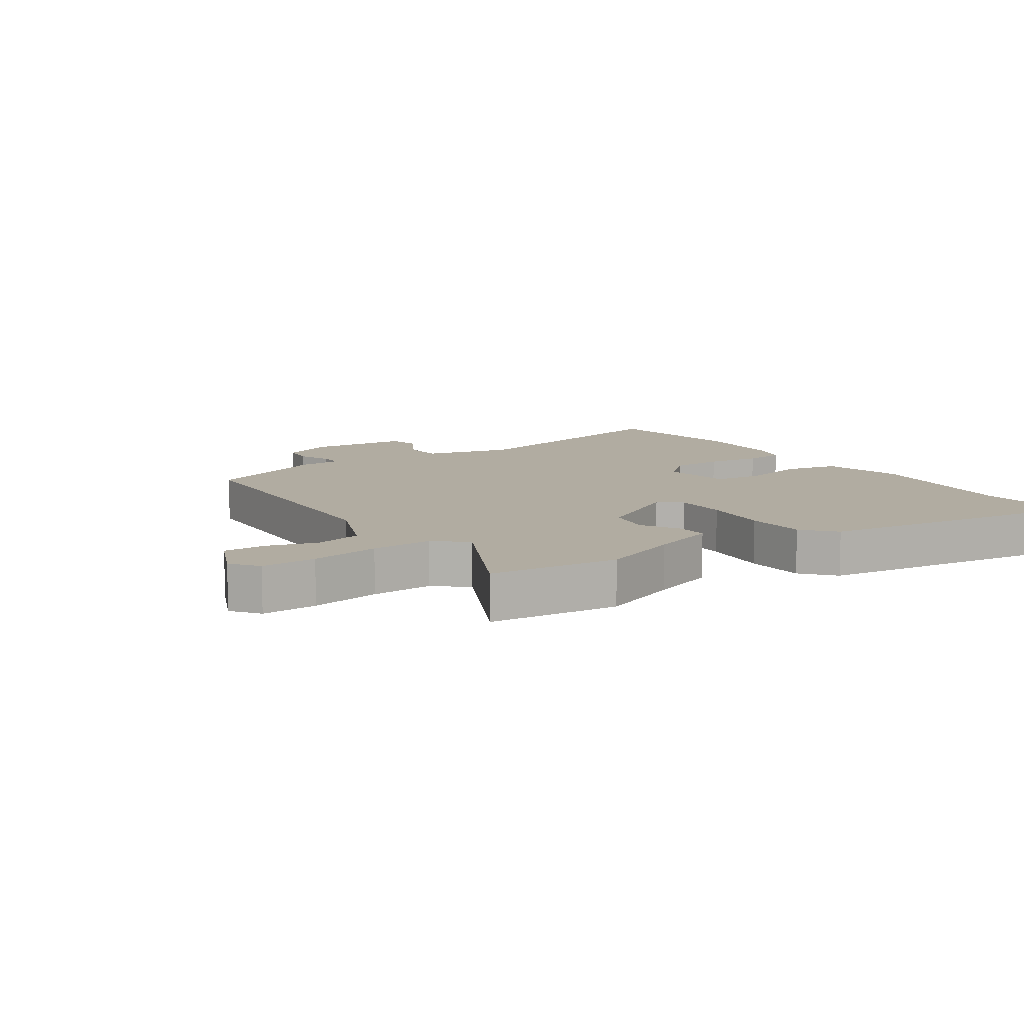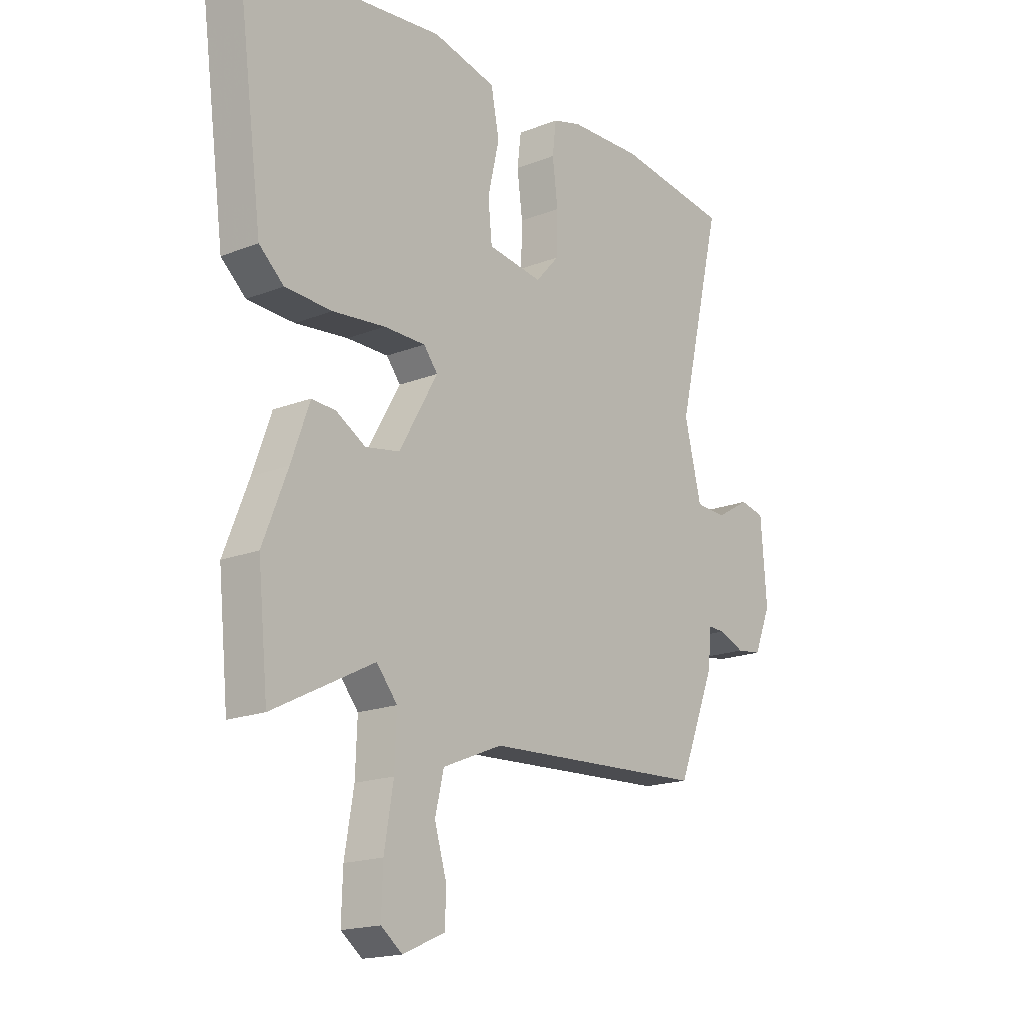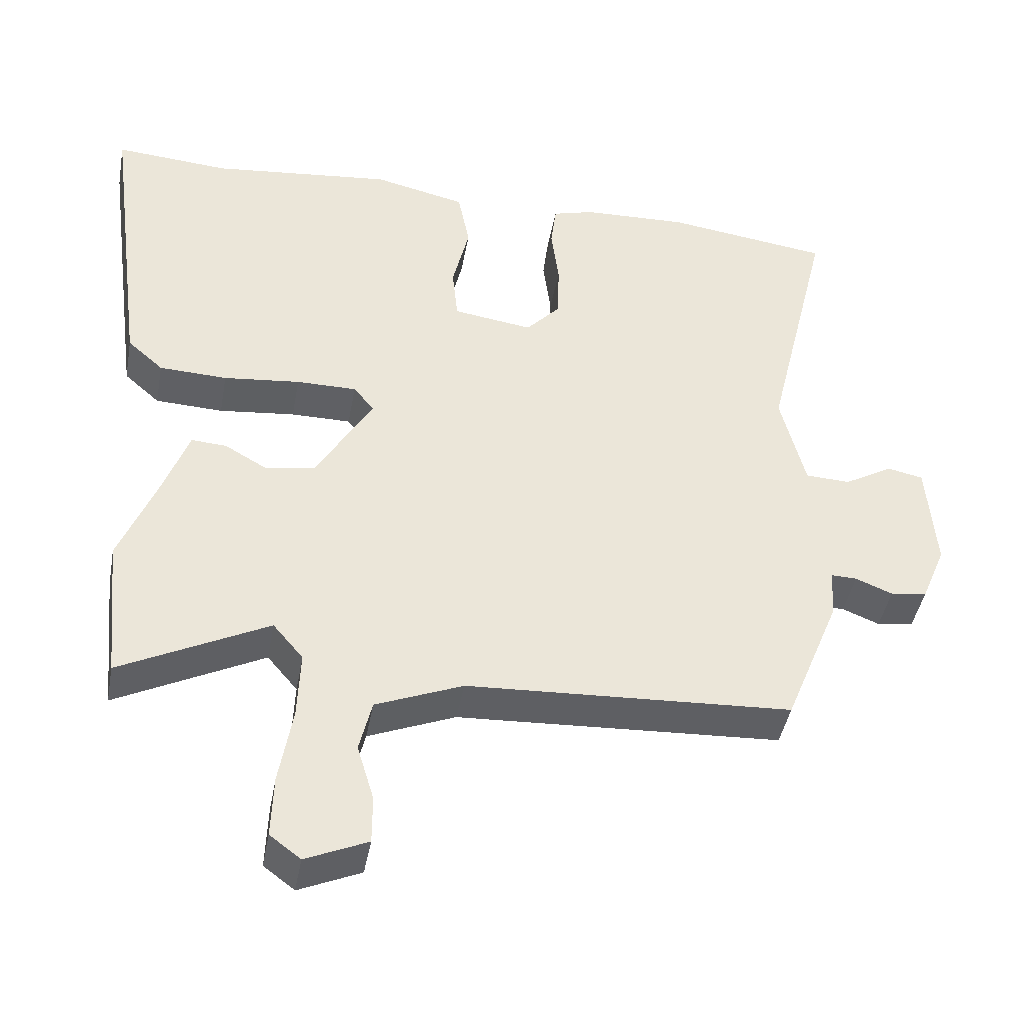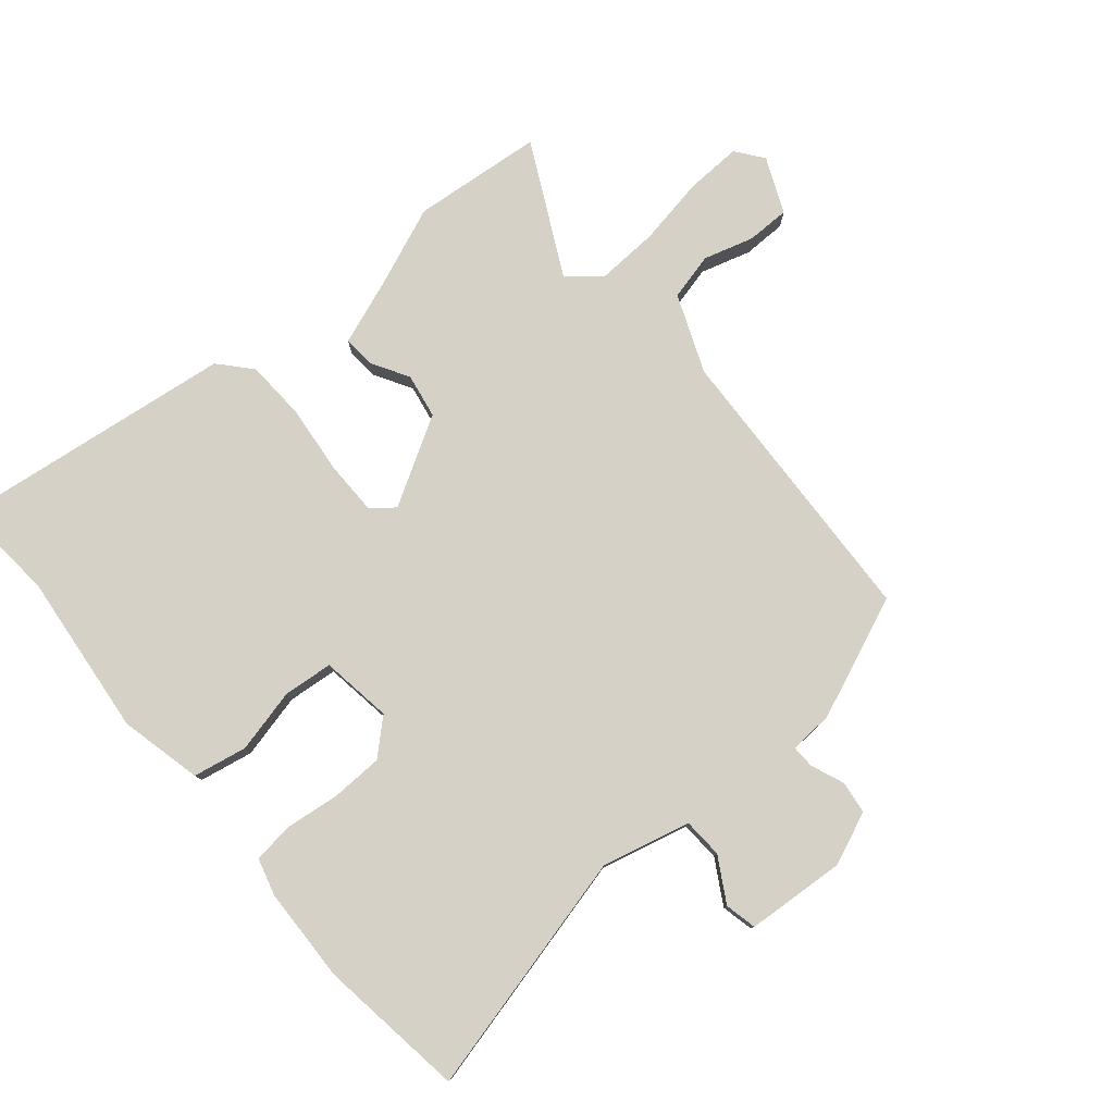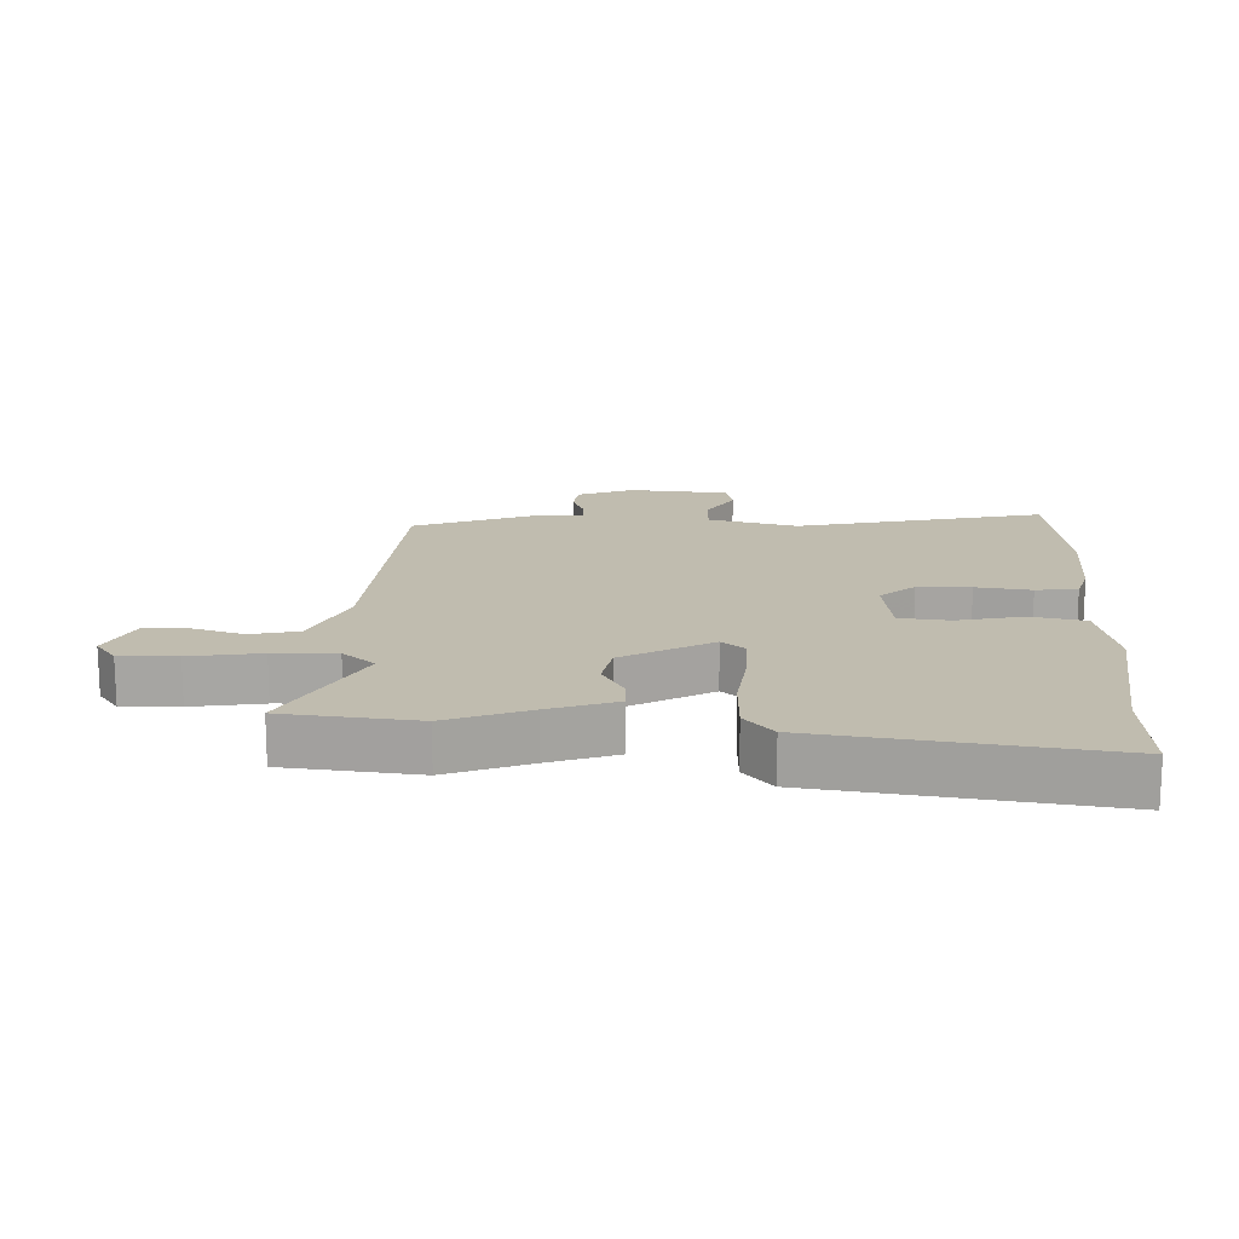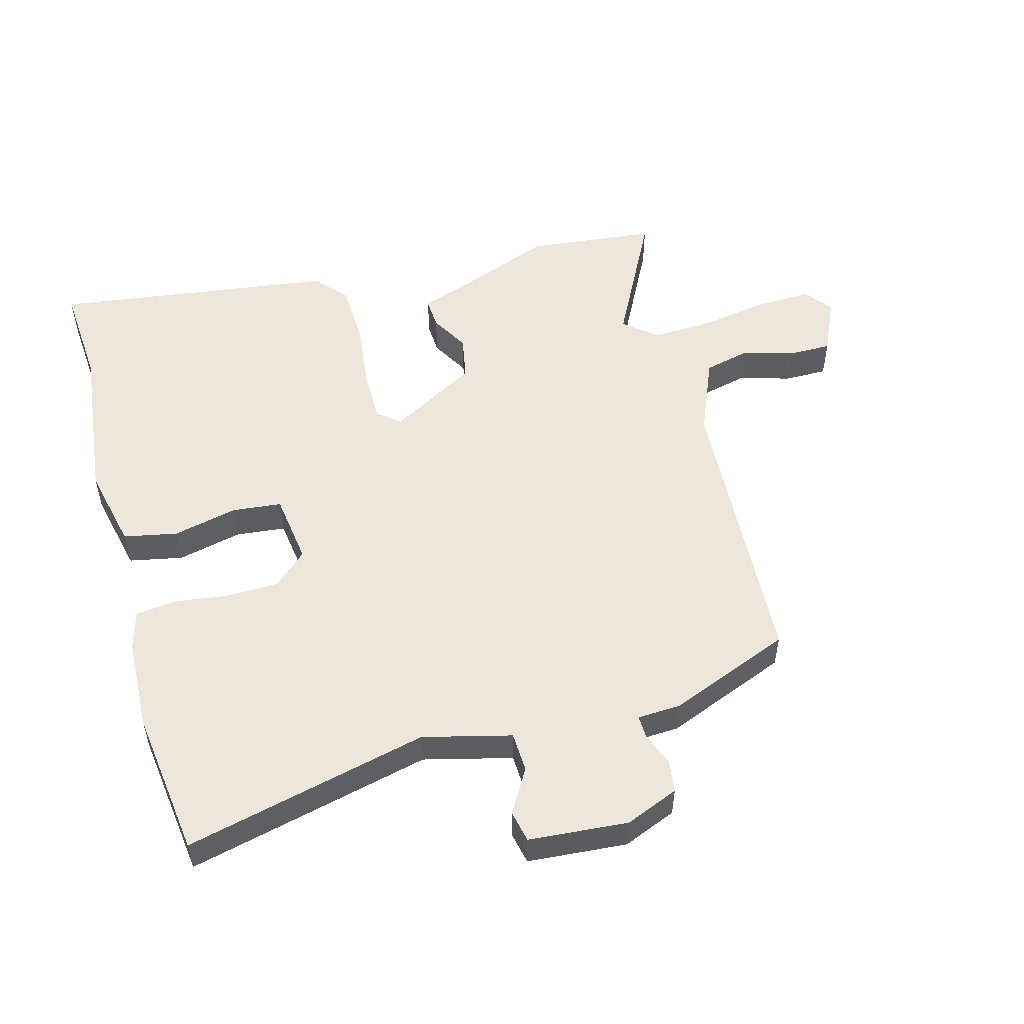
<metadata>
{"format":"obj","ext":"obj","renderer":"f3d","projection":"perspective","resolution":1024,"background":"white","views":[{"elev":10.2,"azim":-124.1,"up":"+Y"},{"elev":-17.7,"azim":-52.1,"up":"+Z"},{"elev":-43.2,"azim":-10.3,"up":"+Z"},{"elev":79.0,"azim":49.6,"up":"+Y"},{"elev":16.3,"azim":-87.3,"up":"+Y"},{"elev":52.9,"azim":74.9,"up":"+Y"}]}
</metadata>
<code>
v -0.493 0.07 -0.571
v -0.514 0.07 -0.363
v -0.463 0.07 -0.235
v -0.425 0.07 -0.13
v -0.375 0.07 -0.133
v -0.314 0.07 -0.168
v -0.243 0.07 -0.155
v -0.163 0.07 -0.016
v -0.192 0.07 0.02
v -0.278 0.07 0.02
v -0.387 0.07 0.008
v -0.484 0.07 0.012
v -0.535 0.07 0.057
v -0.595 0.07 0.507
v -0.431 0.07 0.495
v -0.171 0.07 0.524
v -0.039 0.07 0.494
v -0.022 0.07 0.408
v -0.046 0.07 0.305
v -0.038 0.07 0.226
v 0.076 0.07 0.21
v 0.125 0.07 0.264
v 0.127 0.07 0.347
v 0.116 0.07 0.434
v 0.124 0.07 0.499
v 0.183 0.07 0.516
v 0.335 0.07 0.522
v 0.57 0.07 0.491
v 0.476 0.07 0.101
v 0.511 0.07 -0.04
v 0.575 0.07 -0.043
v 0.645 0.07 -0.002
v 0.696 0.07 -0.013
v 0.708 0.07 -0.172
v 0.673 0.07 -0.257
v 0.621 0.07 -0.264
v 0.568 0.07 -0.243
v 0.531 0.07 -0.242
v 0.527 0.07 -0.312
v 0.448 0.07 -0.508
v -0.016 0.07 -0.532
v -0.14 0.07 -0.583
v -0.158 0.07 -0.658
v -0.134 0.07 -0.738
v -0.134 0.07 -0.807
v -0.222 0.07 -0.846
v -0.266 0.07 -0.813
v -0.263 0.07 -0.724
v -0.244 0.07 -0.613
v -0.24 0.07 -0.515
v -0.283 0.07 -0.464
v -0.493 0 -0.571
v -0.514 0 -0.363
v -0.463 0 -0.235
v -0.425 0 -0.13
v -0.375 0 -0.133
v -0.314 0 -0.168
v -0.243 0 -0.155
v -0.163 0 -0.016
v -0.192 0 0.02
v -0.278 0 0.02
v -0.387 0 0.008
v -0.484 0 0.012
v -0.535 0 0.057
v -0.595 0 0.507
v -0.431 0 0.495
v -0.171 0 0.524
v -0.039 0 0.494
v -0.022 0 0.408
v -0.046 0 0.305
v -0.038 0 0.226
v 0.076 0 0.21
v 0.125 0 0.264
v 0.127 0 0.347
v 0.116 0 0.434
v 0.124 0 0.499
v 0.183 0 0.516
v 0.335 0 0.522
v 0.57 0 0.491
v 0.476 0 0.101
v 0.511 0 -0.04
v 0.575 0 -0.043
v 0.645 0 -0.002
v 0.696 0 -0.013
v 0.708 0 -0.172
v 0.673 0 -0.257
v 0.621 0 -0.264
v 0.568 0 -0.243
v 0.531 0 -0.242
v 0.527 0 -0.312
v 0.448 0 -0.508
v -0.016 0 -0.532
v -0.14 0 -0.583
v -0.158 0 -0.658
v -0.134 0 -0.738
v -0.134 0 -0.807
v -0.222 0 -0.846
v -0.266 0 -0.813
v -0.263 0 -0.724
v -0.244 0 -0.613
v -0.24 0 -0.515
v -0.283 0 -0.464
f 46 47 48 49
f 46 49 50
f 43 44 45 46
f 42 43 46 50
f 41 42 50 51
f 38 39 40 41
f 34 35 36 37
f 34 37 38
f 31 32 33 34
f 30 31 34 38
f 29 30 38 41
f 23 24 25 26
f 22 23 26 27
f 16 17 18 19
f 15 16 19 20
f 14 15 20
f 13 14 20
f 10 11 12 13
f 9 10 13 20
f 8 9 20 21
f 3 4 5 6
f 3 6 7
f 51 1 2 3
f 51 3 7
f 22 27 28 29
f 21 22 29 41
f 21 41 51
f 7 8 21 51
f 100 99 98 97
f 101 100 97
f 97 96 95 94
f 101 97 94 93
f 102 101 93 92
f 92 91 90 89
f 88 87 86 85
f 89 88 85
f 85 84 83 82
f 89 85 82 81
f 92 89 81 80
f 77 76 75 74
f 78 77 74 73
f 70 69 68 67
f 71 70 67 66
f 71 66 65
f 71 65 64
f 64 63 62 61
f 71 64 61 60
f 72 71 60 59
f 57 56 55 54
f 58 57 54
f 54 53 52 102
f 58 54 102
f 80 79 78 73
f 92 80 73 72
f 102 92 72
f 102 72 59 58
f 1 52 53 2
f 2 53 54 3
f 3 54 55 4
f 4 55 56 5
f 5 56 57 6
f 6 57 58 7
f 7 58 59 8
f 8 59 60 9
f 9 60 61 10
f 10 61 62 11
f 11 62 63 12
f 12 63 64 13
f 13 64 65 14
f 14 65 66 15
f 15 66 67 16
f 16 67 68 17
f 17 68 69 18
f 18 69 70 19
f 19 70 71 20
f 20 71 72 21
f 21 72 73 22
f 22 73 74 23
f 23 74 75 24
f 24 75 76 25
f 25 76 77 26
f 26 77 78 27
f 27 78 79 28
f 28 79 80 29
f 29 80 81 30
f 30 81 82 31
f 31 82 83 32
f 32 83 84 33
f 33 84 85 34
f 34 85 86 35
f 35 86 87 36
f 36 87 88 37
f 37 88 89 38
f 38 89 90 39
f 39 90 91 40
f 40 91 92 41
f 41 92 93 42
f 42 93 94 43
f 43 94 95 44
f 44 95 96 45
f 45 96 97 46
f 46 97 98 47
f 47 98 99 48
f 48 99 100 49
f 49 100 101 50
f 50 101 102 51
f 51 102 52 1

</code>
